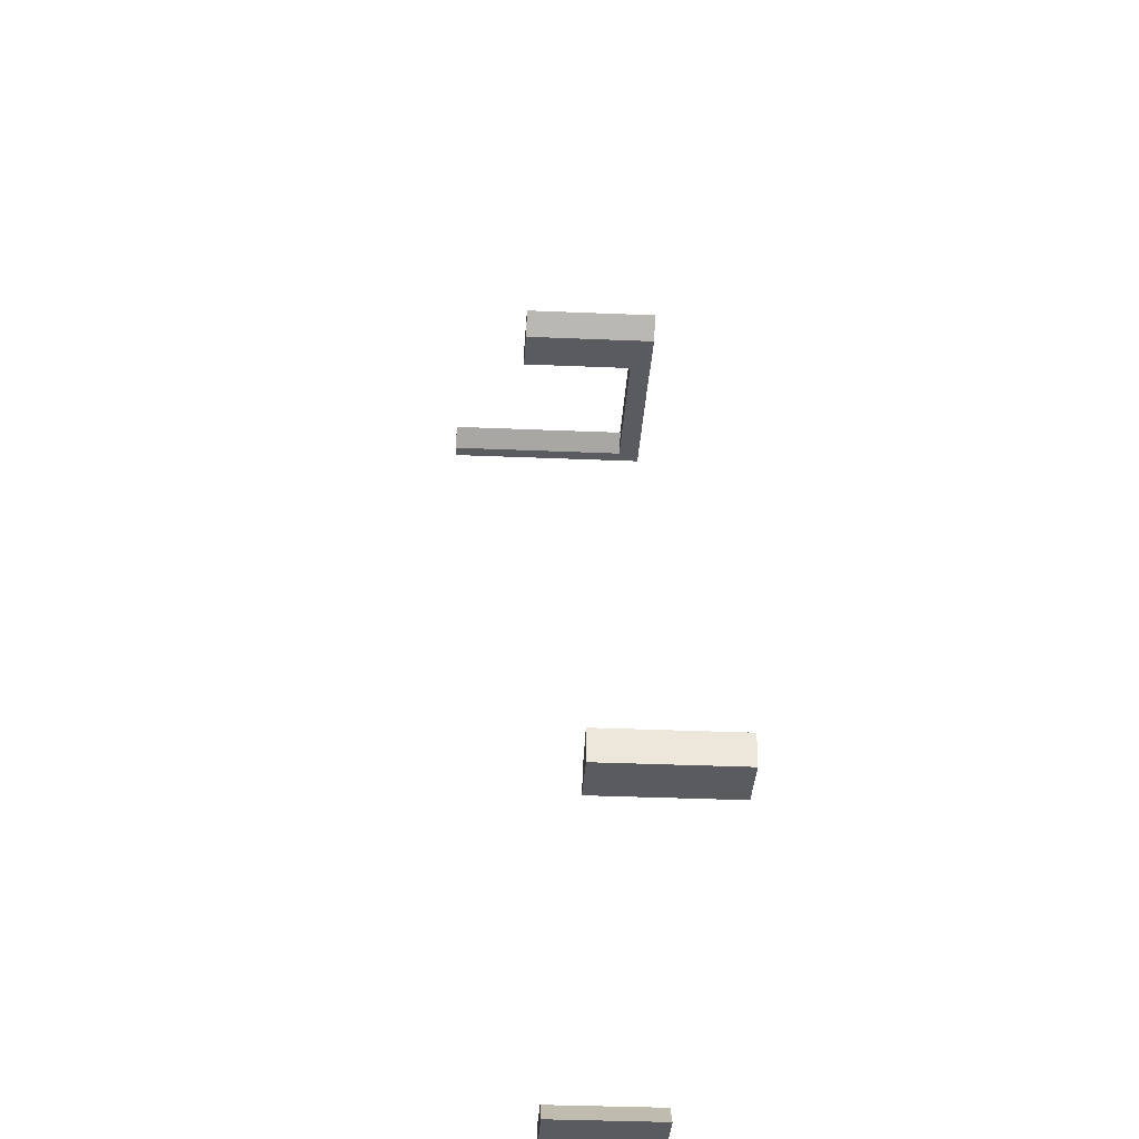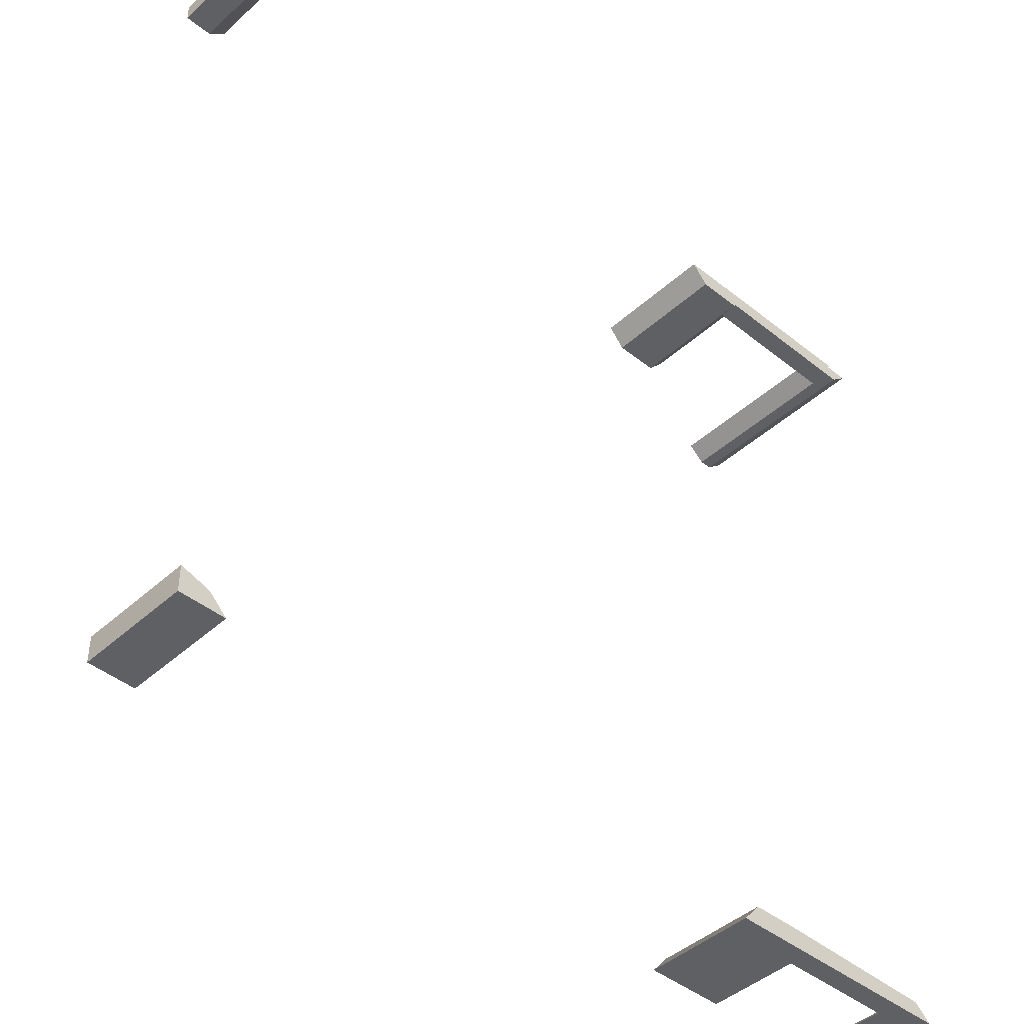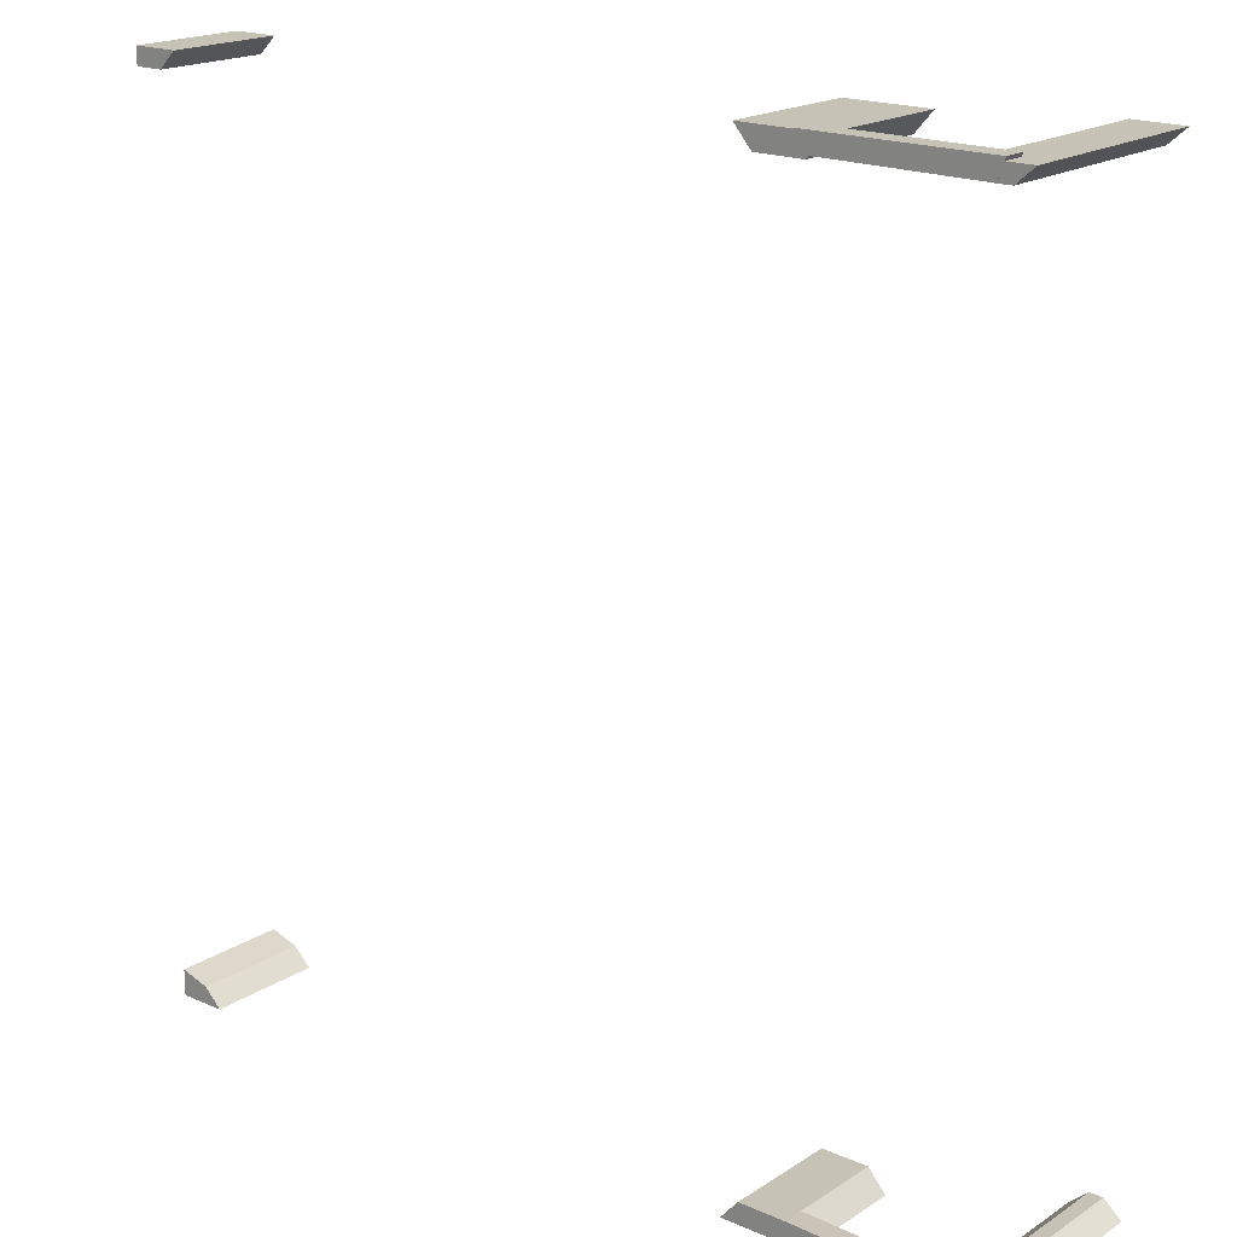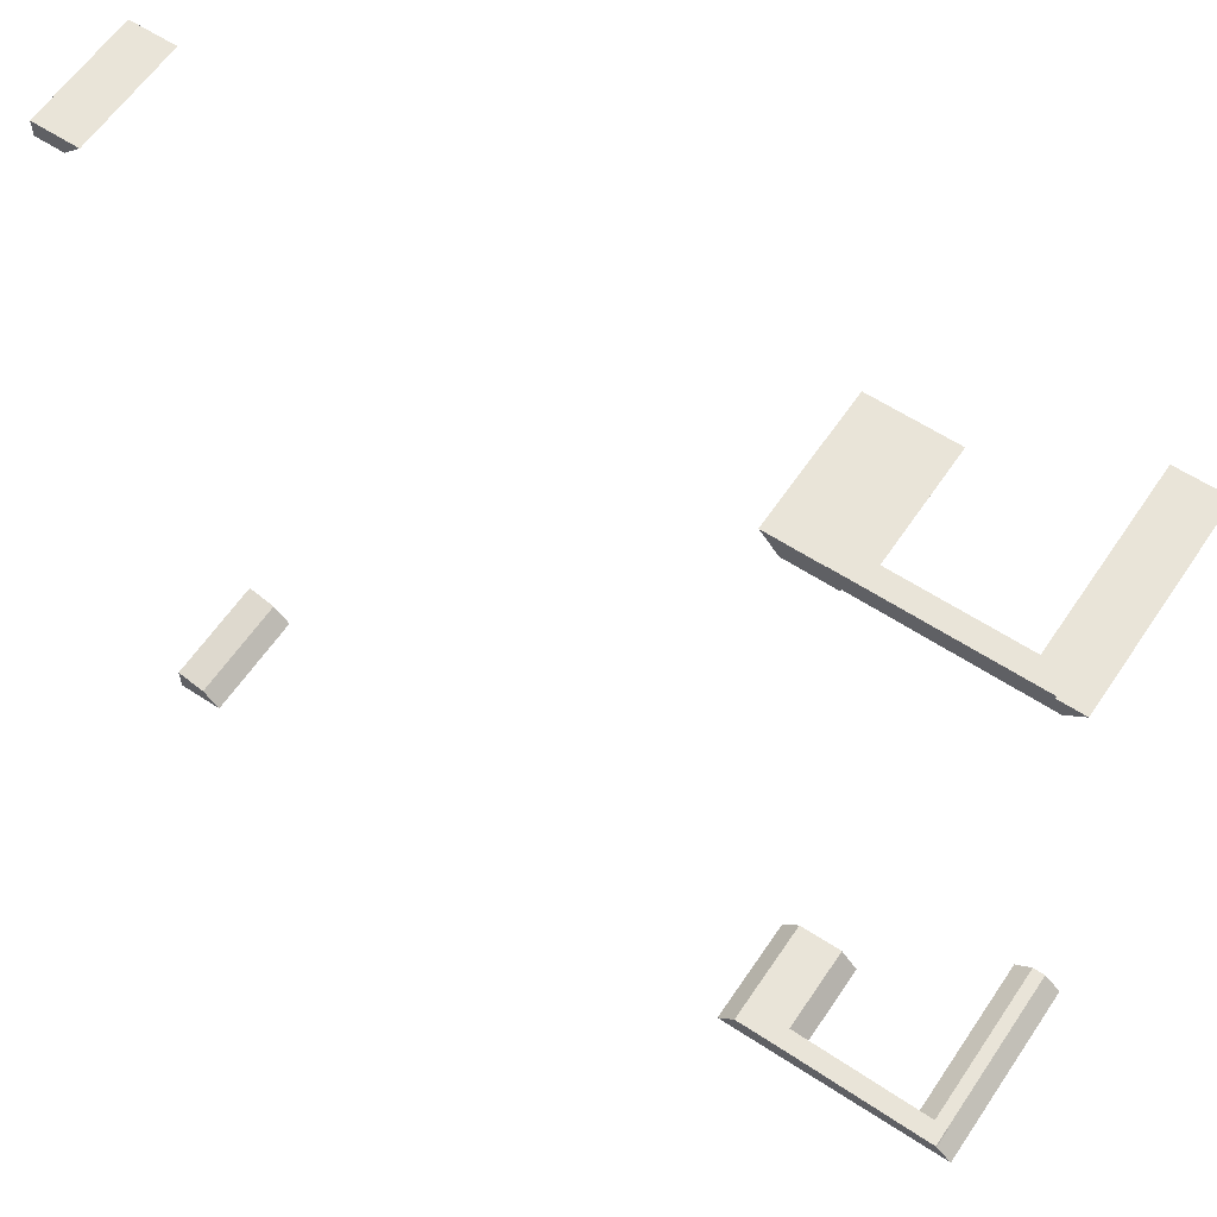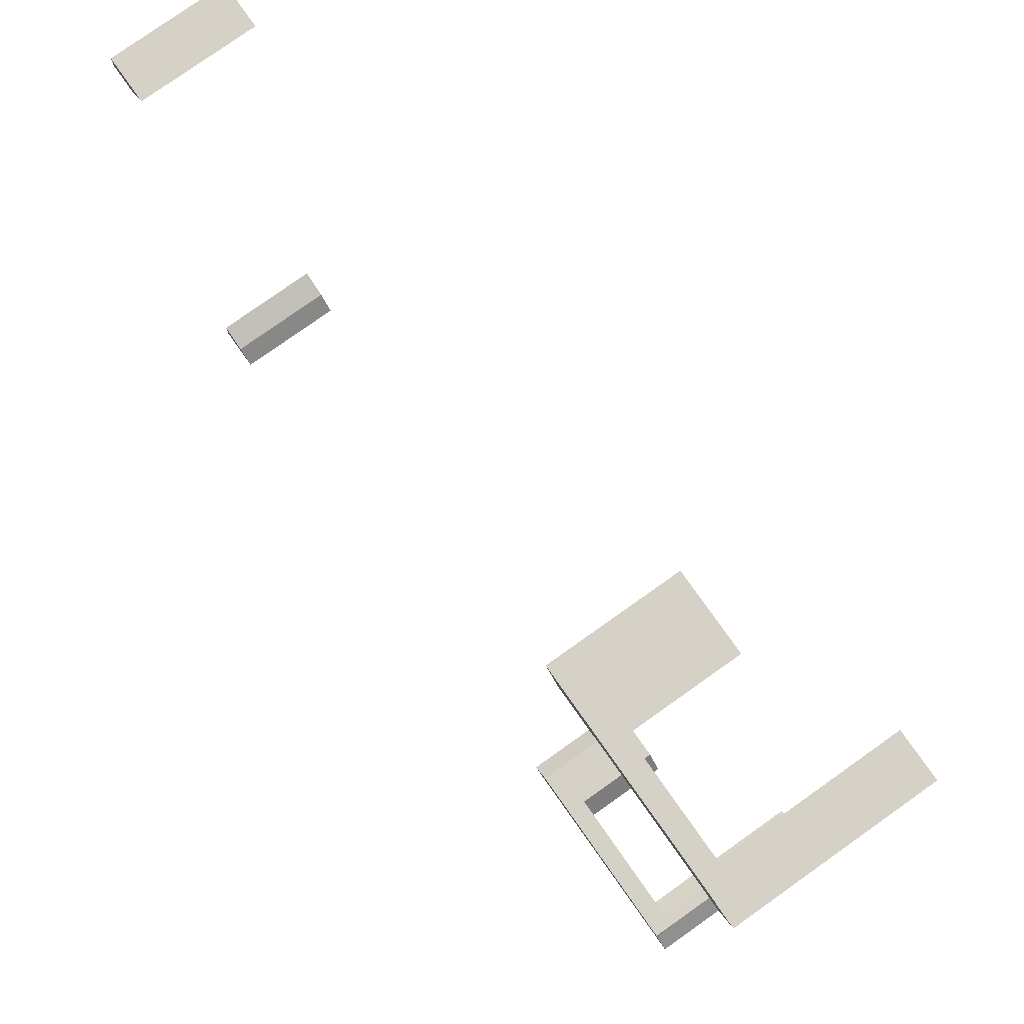
<metadata>
{"format":"obj","ext":"obj","renderer":"f3d","projection":"perspective","resolution":1024,"background":"white","views":[{"elev":-33.1,"azim":86.6,"up":"+Y"},{"elev":-43.7,"azim":136.7,"up":"+Y"},{"elev":18.9,"azim":-140.3,"up":"+Y"},{"elev":60.5,"azim":-146.2,"up":"+Y"},{"elev":78.9,"azim":-125.3,"up":"+Y"}]}
</metadata>
<code>
g facility_pipes_collider
v -1.67 -0.35 0
v 0.725 -0.35 0
v 0.725 1.013 0
v -0.7581 0.551 0
v -1.67 -0.35 5.934
v -0.7581 0.551 5.934
v 0.725 1.013 5.934
v 0.725 -0.35 5.934
v -1.67 -0.35 0
v -1.67 -0.35 5.934
v 0.725 -0.35 5.934
v 0.725 -0.35 0
v 0.725 -0.35 0
v 0.725 -0.35 5.934
v 0.725 1.013 5.934
v 0.725 1.013 0
v 0.725 1.013 0
v 0.725 1.013 5.934
v -0.7581 0.551 5.934
v -0.7581 0.551 0
v -0.7581 0.551 0
v -0.7581 0.551 5.934
v -1.67 -0.35 5.934
v -1.67 -0.35 0
v -35.99 -0.35 0
v -31.74 -0.35 0
v -32.66 0.7 0
v -35.08 0.7 0
v -35.99 -0.35 5.844
v -35.08 0.7 5.844
v -32.66 0.7 5.844
v -31.74 -0.35 5.844
v -35.99 -0.35 0
v -35.99 -0.35 5.844
v -31.74 -0.35 5.844
v -31.74 -0.35 0
v -31.74 -0.35 0
v -31.74 -0.35 5.844
v -32.66 0.7 5.844
v -32.66 0.7 0
v -32.66 0.7 0
v -32.66 0.7 5.844
v -35.08 0.7 5.844
v -35.08 0.7 0
v -35.08 0.7 0
v -35.08 0.7 5.844
v -35.99 -0.35 5.844
v -35.99 -0.35 0
v -44.5 -0.35 0
v -34.16 -0.35 0
v -35.08 0.7 0
v -43.8 0.4646 0
v -44.5 -0.35 1.075
v -43.8 0.4646 1.075
v -35.08 0.7 1.075
v -34.16 -0.35 1.075
v -44.5 -0.35 0
v -44.5 -0.35 1.075
v -34.16 -0.35 1.075
v -34.16 -0.35 0
v -34.16 -0.35 0
v -34.16 -0.35 1.075
v -35.08 0.7 1.075
v -35.08 0.7 0
v -35.08 0.7 0
v -35.08 0.7 1.075
v -43.8 0.4646 1.075
v -43.8 0.4646 0
v -43.8 0.4646 0
v -43.8 0.4646 1.075
v -44.5 -0.35 1.075
v -44.5 -0.35 0
v -44.72 -0.35 0
v -42.2 -0.35 0
v -43.11 0.45 0
v -43.8 0.45 0
v -44.72 -0.35 10.31
v -43.8 0.45 10.31
v -43.11 0.45 10.31
v -42.2 -0.35 10.31
v -44.72 -0.35 0
v -44.72 -0.35 10.31
v -42.2 -0.35 10.31
v -42.2 -0.35 0
v -42.2 -0.35 0
v -42.2 -0.35 10.31
v -43.11 0.45 10.31
v -43.11 0.45 0
v -43.11 0.45 0
v -43.11 0.45 10.31
v -43.8 0.45 10.31
v -43.8 0.45 0
v -43.8 0.45 0
v -43.8 0.45 10.31
v -44.72 -0.35 10.31
v -44.72 -0.35 0
v -31.68 45.05 0
v -35.92 45.05 0
v -35.01 44 0
v -32.59 44 0
v -31.68 45.05 6.844
v -32.59 44 6.844
v -35.01 44 6.844
v -35.92 45.05 6.844
v -31.68 45.05 0
v -31.68 45.05 6.844
v -35.92 45.05 6.844
v -35.92 45.05 0
v -35.92 45.05 0
v -35.92 45.05 6.844
v -35.01 44 6.844
v -35.01 44 0
v -35.01 44 0
v -35.01 44 6.844
v -32.59 44 6.844
v -32.59 44 0
v -32.59 44 0
v -32.59 44 6.844
v -31.68 45.05 6.844
v -31.68 45.05 0
v -34.43 45.08 0
v -43.48 45.08 0
v -43.12 44.11 0
v -34.94 44.15 0
v -34.43 45.08 1.075
v -34.94 44.15 1.075
v -43.12 44.11 1.075
v -43.48 45.08 1.075
v -34.43 45.08 0
v -34.43 45.08 1.075
v -43.48 45.08 1.075
v -43.48 45.08 0
v -43.48 45.08 0
v -43.48 45.08 1.075
v -43.12 44.11 1.075
v -43.12 44.11 0
v -43.12 44.11 0
v -43.12 44.11 1.075
v -34.94 44.15 1.075
v -34.94 44.15 0
v -34.94 44.15 0
v -34.94 44.15 1.075
v -34.43 45.08 1.075
v -34.43 45.08 0
v -42.2 44.91 0
v -44.72 44.91 0
v -43.81 44.11 0
v -43.12 44.11 0
v -42.2 44.91 10.31
v -43.12 44.11 10.31
v -43.81 44.11 10.31
v -44.72 44.91 10.31
v -42.2 44.91 0
v -42.2 44.91 10.31
v -44.72 44.91 10.31
v -44.72 44.91 0
v -44.72 44.91 0
v -44.72 44.91 10.31
v -43.81 44.11 10.31
v -43.81 44.11 0
v -43.81 44.11 0
v -43.81 44.11 10.31
v -43.12 44.11 10.31
v -43.12 44.11 0
v -43.12 44.11 0
v -43.12 44.11 10.31
v -42.2 44.91 10.31
v -42.2 44.91 0
v 0.725 44.85 0
v -1.67 44.85 0
v -0.7502 43.95 0
v 0.725 43.95 0
v 0.725 44.85 5.934
v 0.725 43.95 5.934
v -0.7502 43.95 5.934
v -1.67 44.85 5.934
v 0.725 44.85 0
v 0.725 44.85 5.934
v -1.67 44.85 5.934
v -1.67 44.85 0
v -1.67 44.85 0
v -1.67 44.85 5.934
v -0.7502 43.95 5.934
v -0.7502 43.95 0
v -0.7502 43.95 0
v -0.7502 43.95 5.934
v 0.725 43.95 5.934
v 0.725 43.95 0
v 0.725 43.95 0
v 0.725 43.95 5.934
v 0.725 44.85 5.934
v 0.725 44.85 0
g facility_pipes_collider_0
f 3 2 1
f 4 3 1
f 7 6 5
f 8 7 5
f 11 10 9
f 12 11 9
f 15 14 13
f 16 15 13
f 19 18 17
f 20 19 17
f 23 22 21
f 24 23 21
f 27 26 25
f 28 27 25
f 31 30 29
f 32 31 29
f 35 34 33
f 36 35 33
f 39 38 37
f 40 39 37
f 43 42 41
f 44 43 41
f 47 46 45
f 48 47 45
f 51 50 49
f 52 51 49
f 55 54 53
f 56 55 53
f 59 58 57
f 60 59 57
f 63 62 61
f 64 63 61
f 67 66 65
f 68 67 65
f 71 70 69
f 72 71 69
f 75 74 73
f 76 75 73
f 79 78 77
f 80 79 77
f 83 82 81
f 84 83 81
f 87 86 85
f 88 87 85
f 91 90 89
f 92 91 89
f 95 94 93
f 96 95 93
f 99 98 97
f 100 99 97
f 103 102 101
f 104 103 101
f 107 106 105
f 108 107 105
f 111 110 109
f 112 111 109
f 115 114 113
f 116 115 113
f 119 118 117
f 120 119 117
f 123 122 121
f 124 123 121
f 127 126 125
f 128 127 125
f 131 130 129
f 132 131 129
f 135 134 133
f 136 135 133
f 139 138 137
f 140 139 137
f 143 142 141
f 144 143 141
f 147 146 145
f 148 147 145
f 151 150 149
f 152 151 149
f 155 154 153
f 156 155 153
f 159 158 157
f 160 159 157
f 163 162 161
f 164 163 161
f 167 166 165
f 168 167 165
f 171 170 169
f 172 171 169
f 175 174 173
f 176 175 173
f 179 178 177
f 180 179 177
f 183 182 181
f 184 183 181
f 187 186 185
f 188 187 185
f 191 190 189
f 192 191 189

</code>
